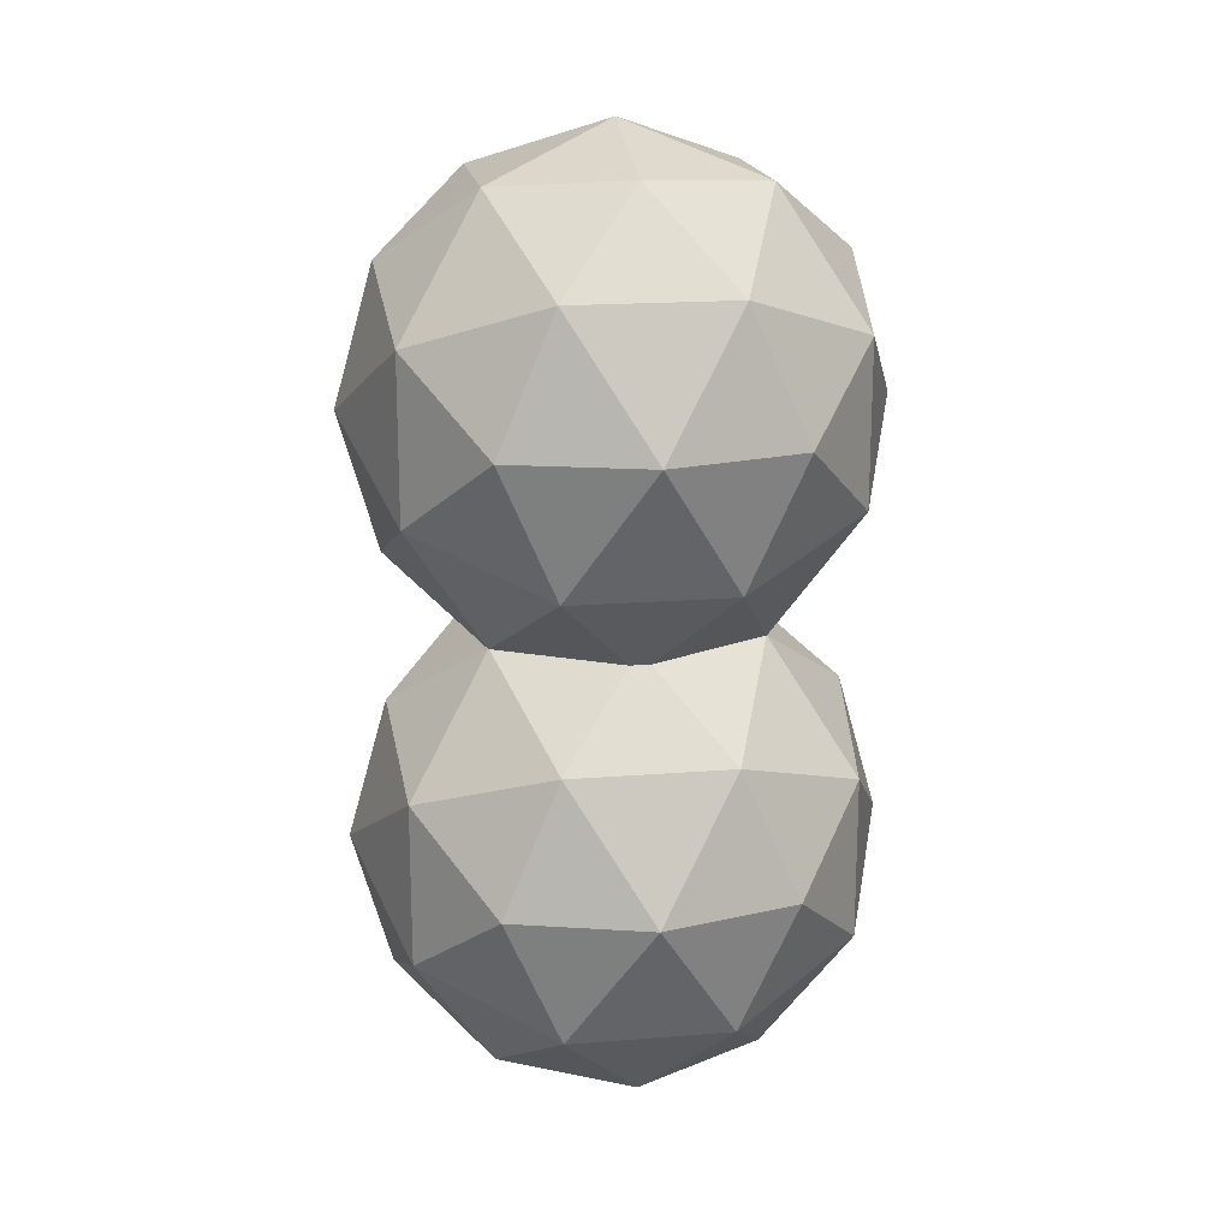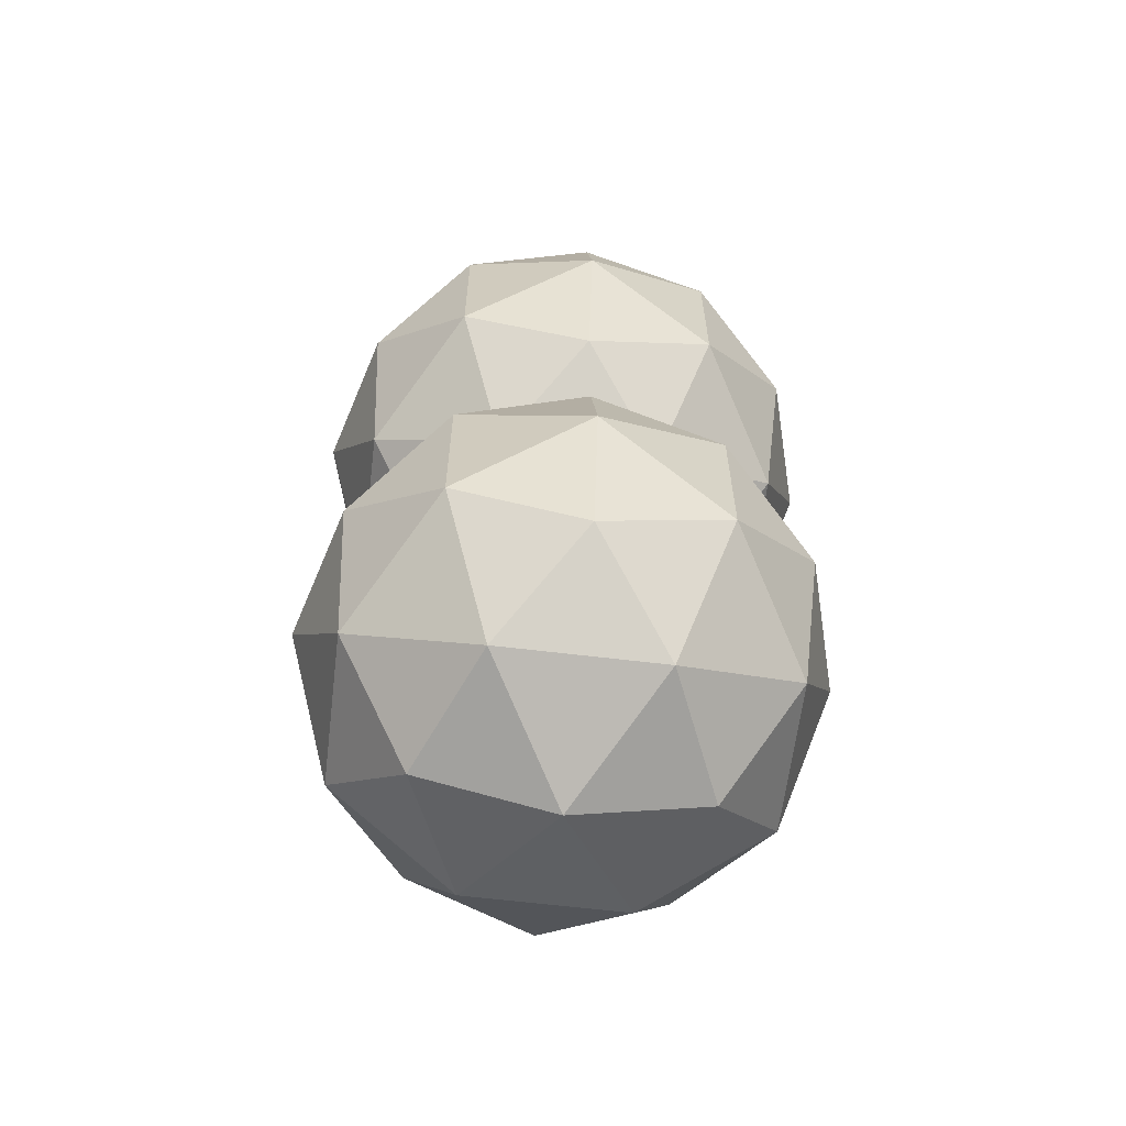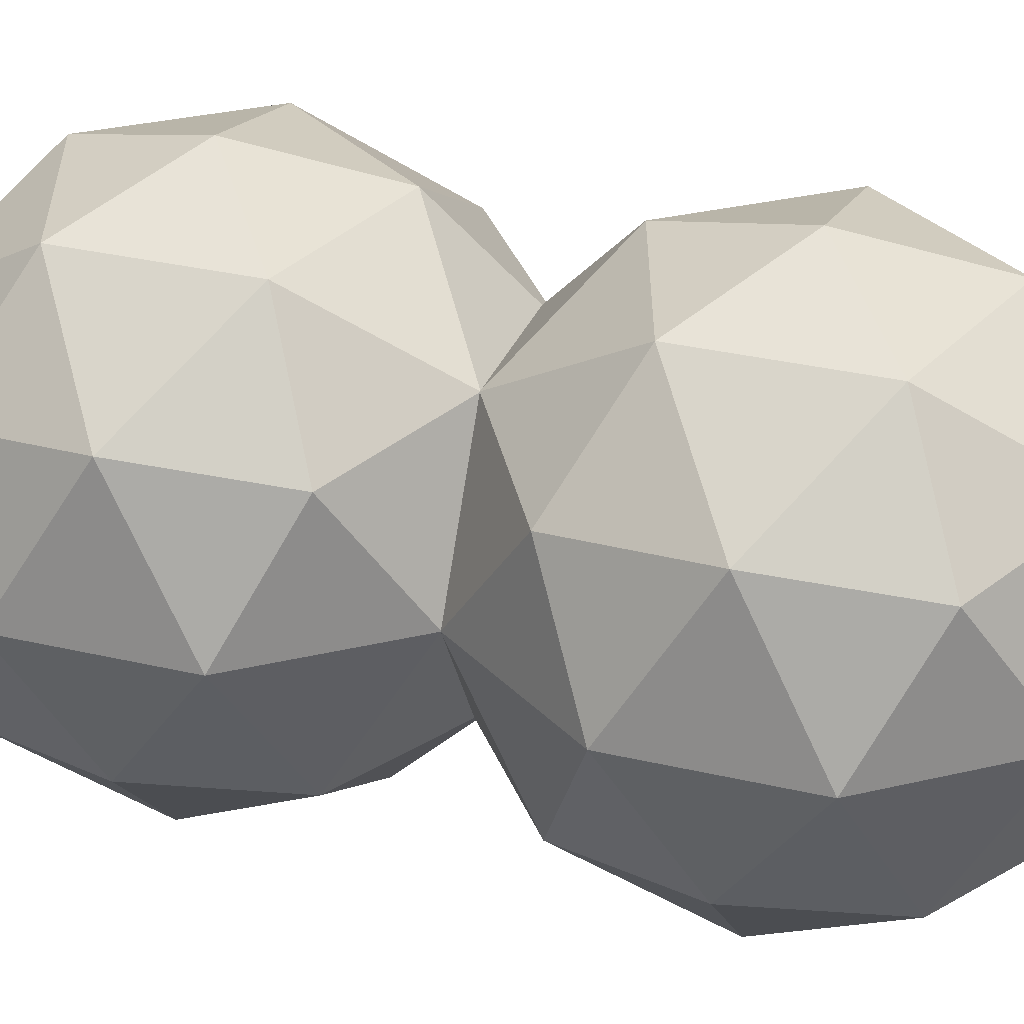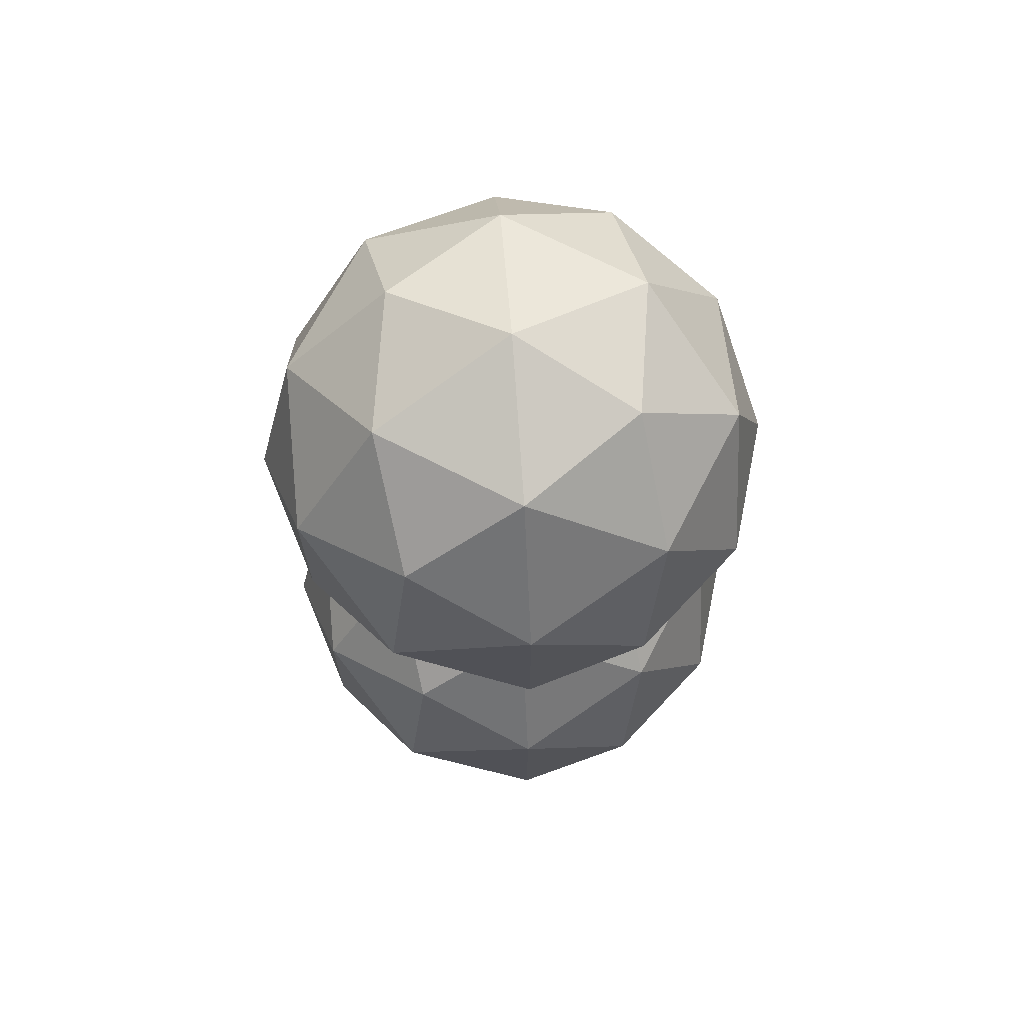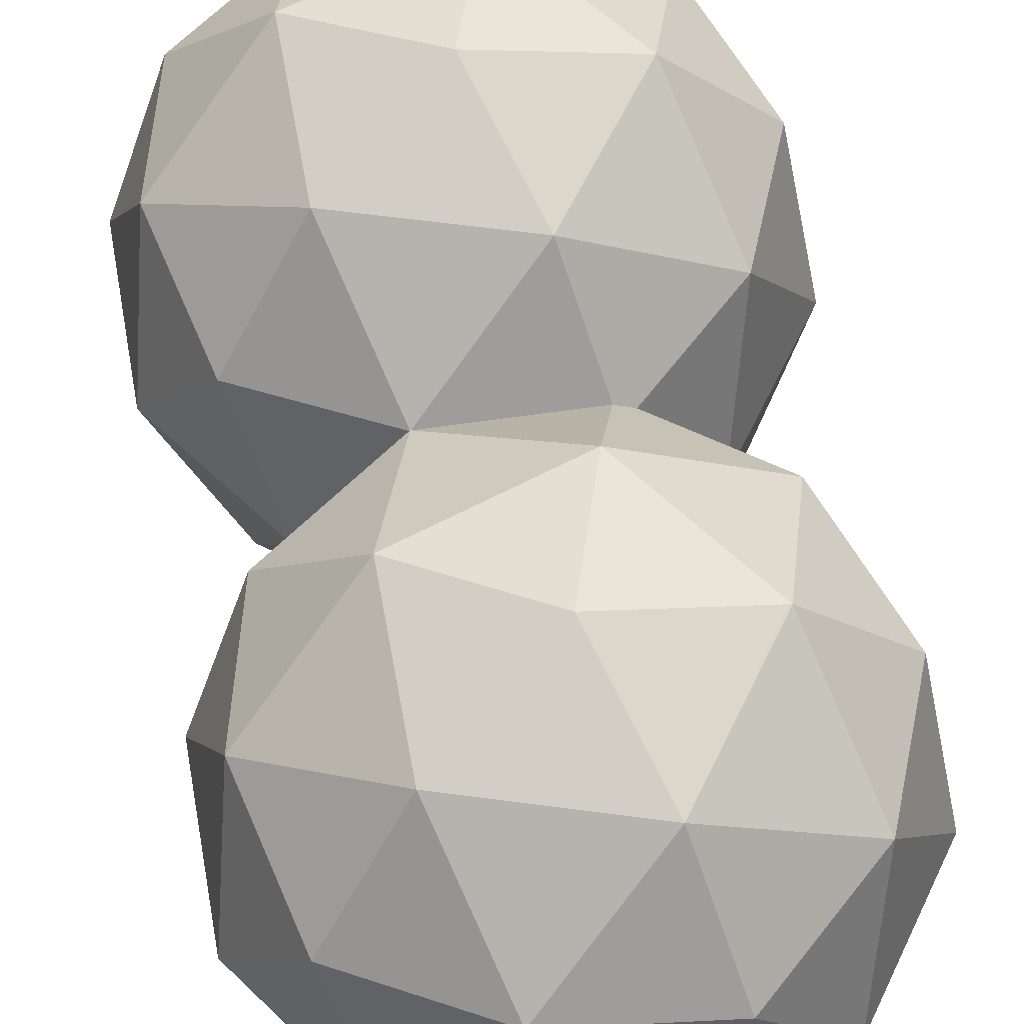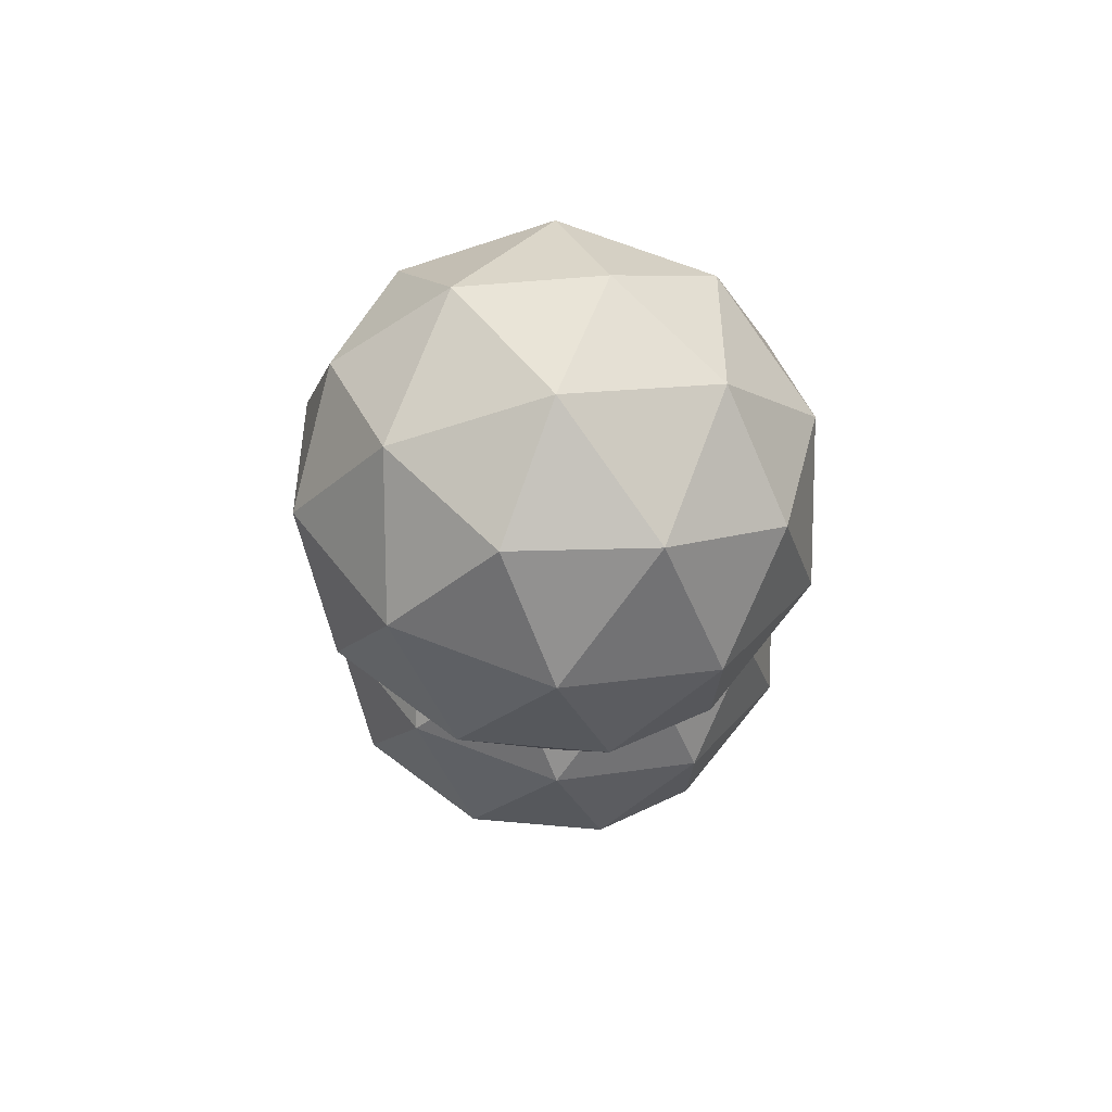
<metadata>
{"format":"obj","ext":"obj","renderer":"f3d","projection":"perspective","resolution":1024,"background":"white","views":[{"elev":18.0,"azim":139.5,"up":"+Z"},{"elev":-62.7,"azim":51.3,"up":"+Z"},{"elev":32.9,"azim":-72.1,"up":"+Y"},{"elev":69.4,"azim":85.7,"up":"+Z"},{"elev":61.9,"azim":-10.3,"up":"+Y"},{"elev":73.0,"azim":-11.0,"up":"+Z"}]}
</metadata>
<code>
o Icosphere
v 0 -0.1 0
v 0.07236 -0.04472 0.05257
v -0.02764 -0.04472 0.08507
v -0.08944 -0.04472 0
v -0.02764 -0.04472 -0.08507
v 0.07236 -0.04472 -0.05257
v 0.02764 0.04472 0.08507
v -0.07236 0.04472 0.05257
v -0.07236 0.04472 -0.05257
v 0.02764 0.04472 -0.08507
v 0.08944 0.04472 0
v 0 0.1 0
v -0.01625 -0.08507 0.05
v 0.04253 -0.08507 0.0309
v 0.02629 -0.05257 0.0809
v 0.08507 -0.05257 0
v 0.04253 -0.08507 -0.0309
v -0.05257 -0.08507 0
v -0.06882 -0.05257 0.05
v -0.01625 -0.08507 -0.05
v -0.06882 -0.05257 -0.05
v 0.02629 -0.05257 -0.0809
v 0.09511 0 0.0309
v 0.09511 0 -0.0309
v 0 0 0.1
v 0.05878 0 0.0809
v -0.09511 0 0.0309
v -0.05878 0 0.0809
v -0.05878 0 -0.0809
v -0.09511 0 -0.0309
v 0.05878 0 -0.0809
v 0 0 -0.1
v 0.06882 0.05257 0.05
v -0.02629 0.05257 0.0809
v -0.08507 0.05257 0
v -0.02629 0.05257 -0.0809
v 0.06882 0.05257 -0.05
v 0.01625 0.08507 0.05
v 0.05257 0.08507 0
v -0.04253 0.08507 0.0309
v -0.04253 0.08507 -0.0309
v 0.01625 0.08507 -0.05
v 0 -0.1 -0.1615
v 0.07236 -0.04472 -0.1089
v -0.02764 -0.04472 -0.07643
v -0.08944 -0.04472 -0.1615
v -0.02764 -0.04472 -0.2466
v 0.07236 -0.04472 -0.2141
v 0.02764 0.04472 -0.07643
v -0.07236 0.04472 -0.1089
v -0.07236 0.04472 -0.2141
v 0.02764 0.04472 -0.2466
v 0.08944 0.04472 -0.1615
v 0 0.1 -0.1615
v -0.01625 -0.08507 -0.1115
v 0.04253 -0.08507 -0.1306
v 0.02629 -0.05257 -0.08059
v 0.08507 -0.05257 -0.1615
v 0.04253 -0.08507 -0.1924
v -0.05257 -0.08507 -0.1615
v -0.06882 -0.05257 -0.1115
v -0.01625 -0.08507 -0.2115
v -0.06882 -0.05257 -0.2115
v 0.02629 -0.05257 -0.2424
v 0.09511 0 -0.1306
v 0.09511 0 -0.1924
v 0 0 -0.06149
v 0.05878 0 -0.08059
v -0.09511 0 -0.1306
v -0.05878 0 -0.08059
v -0.05878 0 -0.2424
v -0.09511 0 -0.1924
v 0.05878 0 -0.2424
v 0 0 -0.2615
v 0.06882 0.05257 -0.1115
v -0.02629 0.05257 -0.08059
v -0.08507 0.05257 -0.1615
v -0.02629 0.05257 -0.2424
v 0.06882 0.05257 -0.2115
v 0.01625 0.08507 -0.1115
v 0.05257 0.08507 -0.1615
v -0.04253 0.08507 -0.1306
v -0.04253 0.08507 -0.1924
v 0.01625 0.08507 -0.2115
f 1 14 13
f 2 14 16
f 1 13 18
f 1 18 20
f 1 20 17
f 2 16 23
f 3 15 25
f 4 19 27
f 5 21 29
f 6 22 31
f 2 23 26
f 3 25 28
f 4 27 30
f 5 29 32
f 6 31 24
f 7 33 38
f 8 34 40
f 9 35 41
f 10 36 42
f 11 37 39
f 39 42 12
f 39 37 42
f 37 10 42
f 42 41 12
f 42 36 41
f 36 9 41
f 41 40 12
f 41 35 40
f 35 8 40
f 40 38 12
f 40 34 38
f 34 7 38
f 38 39 12
f 38 33 39
f 33 11 39
f 24 37 11
f 24 31 37
f 31 10 37
f 32 36 10
f 32 29 36
f 29 9 36
f 30 35 9
f 30 27 35
f 27 8 35
f 28 34 8
f 28 25 34
f 25 7 34
f 26 33 7
f 26 23 33
f 23 11 33
f 31 32 10
f 31 22 32
f 22 5 32
f 29 30 9
f 29 21 30
f 21 4 30
f 27 28 8
f 27 19 28
f 19 3 28
f 25 26 7
f 25 15 26
f 15 2 26
f 23 24 11
f 23 16 24
f 16 6 24
f 17 22 6
f 17 20 22
f 20 5 22
f 20 21 5
f 20 18 21
f 18 4 21
f 18 19 4
f 18 13 19
f 13 3 19
f 16 17 6
f 16 14 17
f 14 1 17
f 13 15 3
f 13 14 15
f 14 2 15
f 43 56 55
f 44 56 58
f 43 55 60
f 43 60 62
f 43 62 59
f 44 58 65
f 45 57 67
f 46 61 69
f 47 63 71
f 48 64 73
f 44 65 68
f 45 67 70
f 46 69 72
f 47 71 74
f 48 73 66
f 49 75 80
f 50 76 82
f 51 77 83
f 52 78 84
f 53 79 81
f 81 84 54
f 81 79 84
f 79 52 84
f 84 83 54
f 84 78 83
f 78 51 83
f 83 82 54
f 83 77 82
f 77 50 82
f 82 80 54
f 82 76 80
f 76 49 80
f 80 81 54
f 80 75 81
f 75 53 81
f 66 79 53
f 66 73 79
f 73 52 79
f 74 78 52
f 74 71 78
f 71 51 78
f 72 77 51
f 72 69 77
f 69 50 77
f 70 76 50
f 70 67 76
f 67 49 76
f 68 75 49
f 68 65 75
f 65 53 75
f 73 74 52
f 73 64 74
f 64 47 74
f 71 72 51
f 71 63 72
f 63 46 72
f 69 70 50
f 69 61 70
f 61 45 70
f 67 68 49
f 67 57 68
f 57 44 68
f 65 66 53
f 65 58 66
f 58 48 66
f 59 64 48
f 59 62 64
f 62 47 64
f 62 63 47
f 62 60 63
f 60 46 63
f 60 61 46
f 60 55 61
f 55 45 61
f 58 59 48
f 58 56 59
f 56 43 59
f 55 57 45
f 55 56 57
f 56 44 57

</code>
